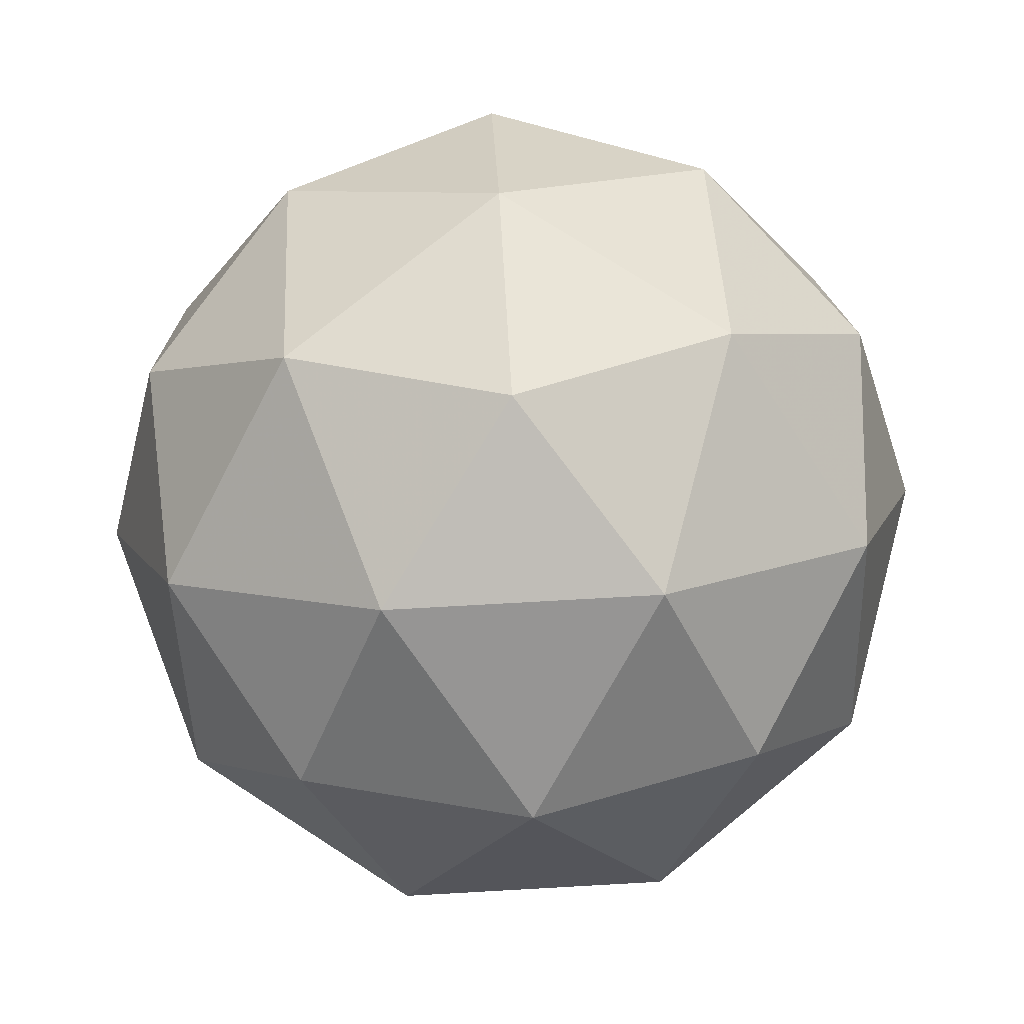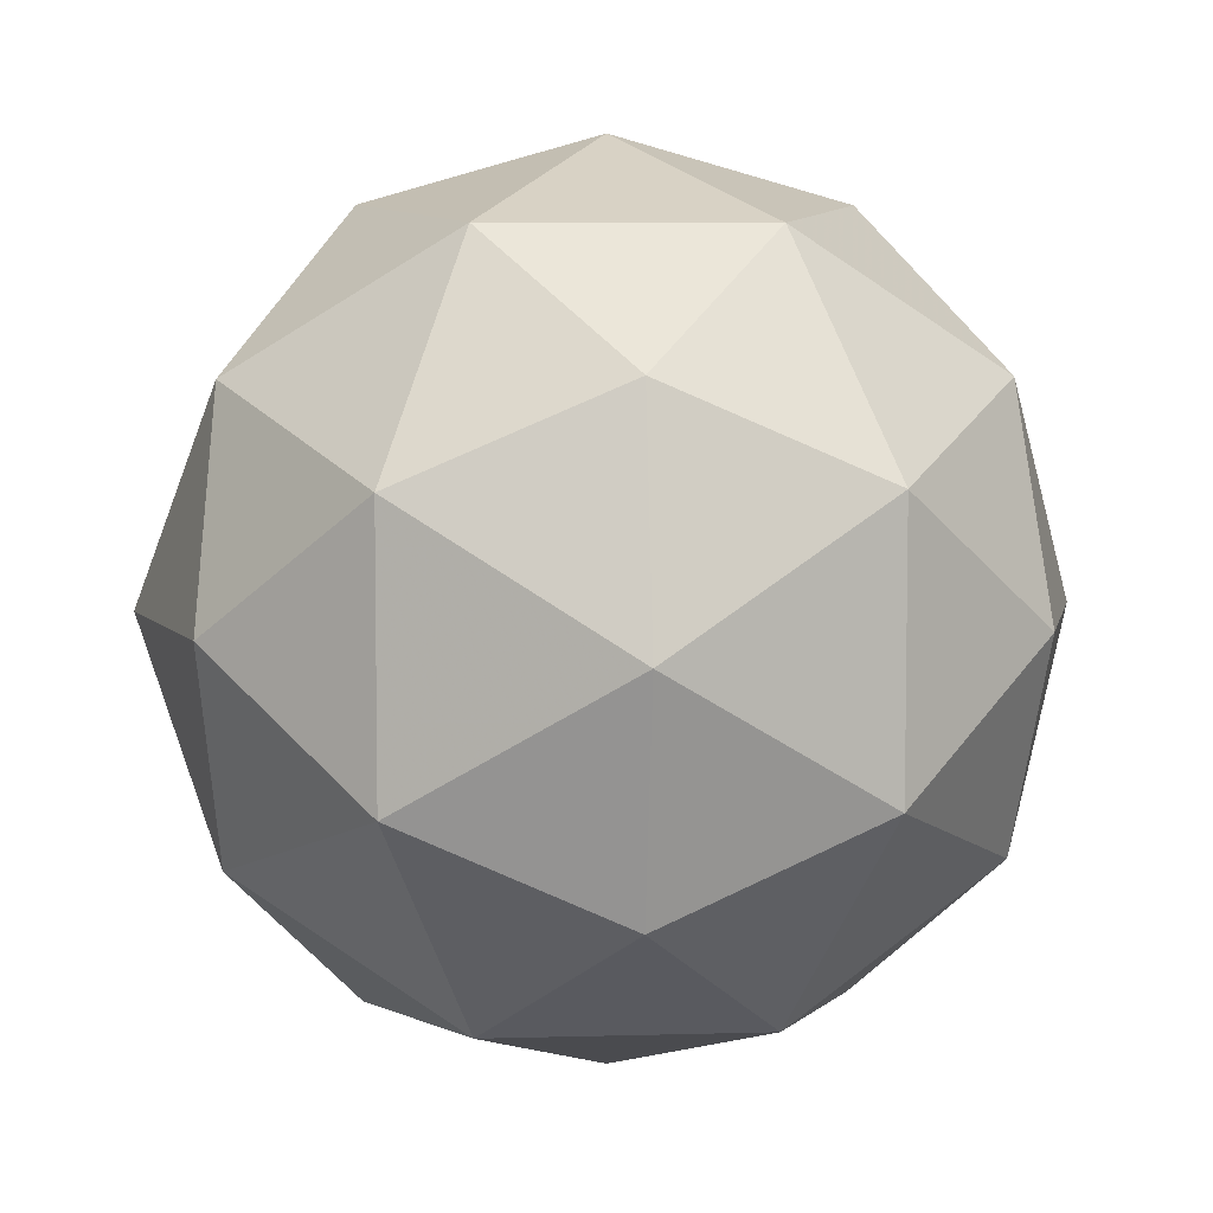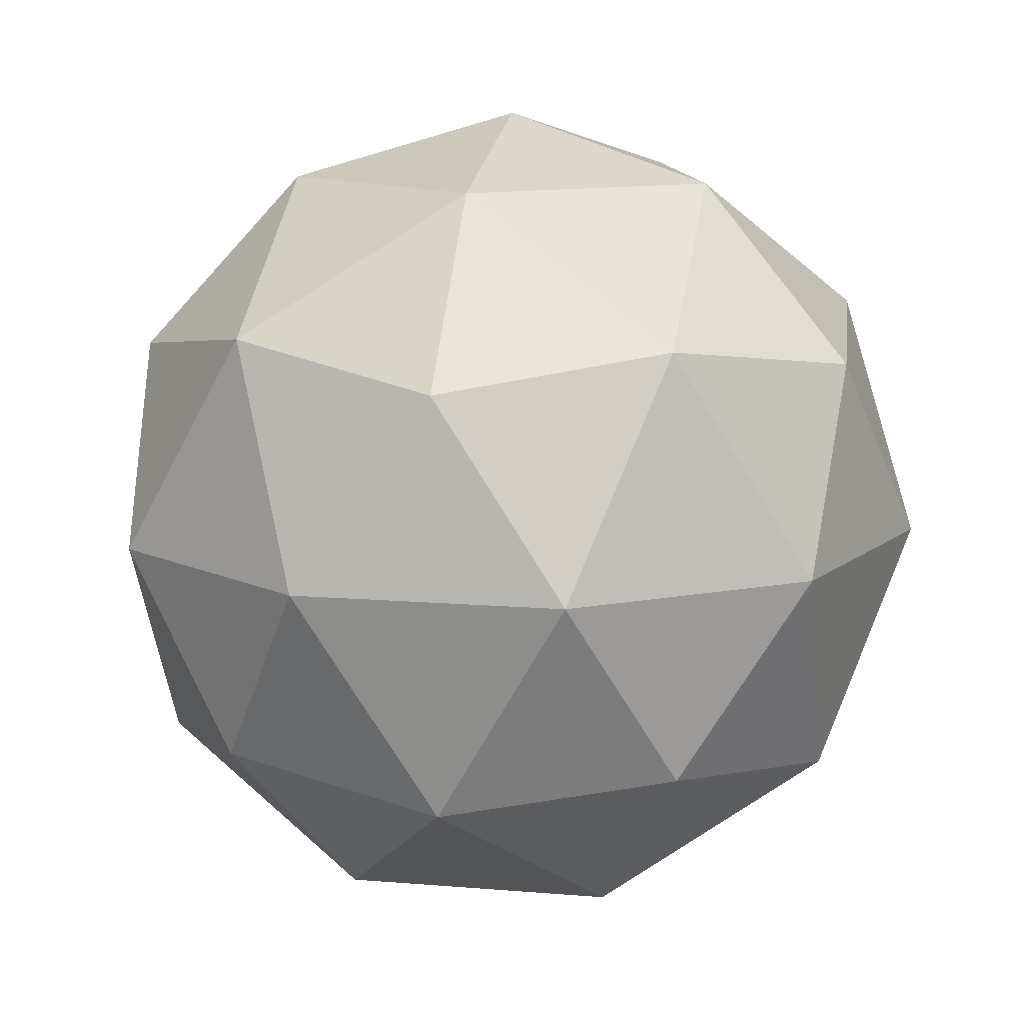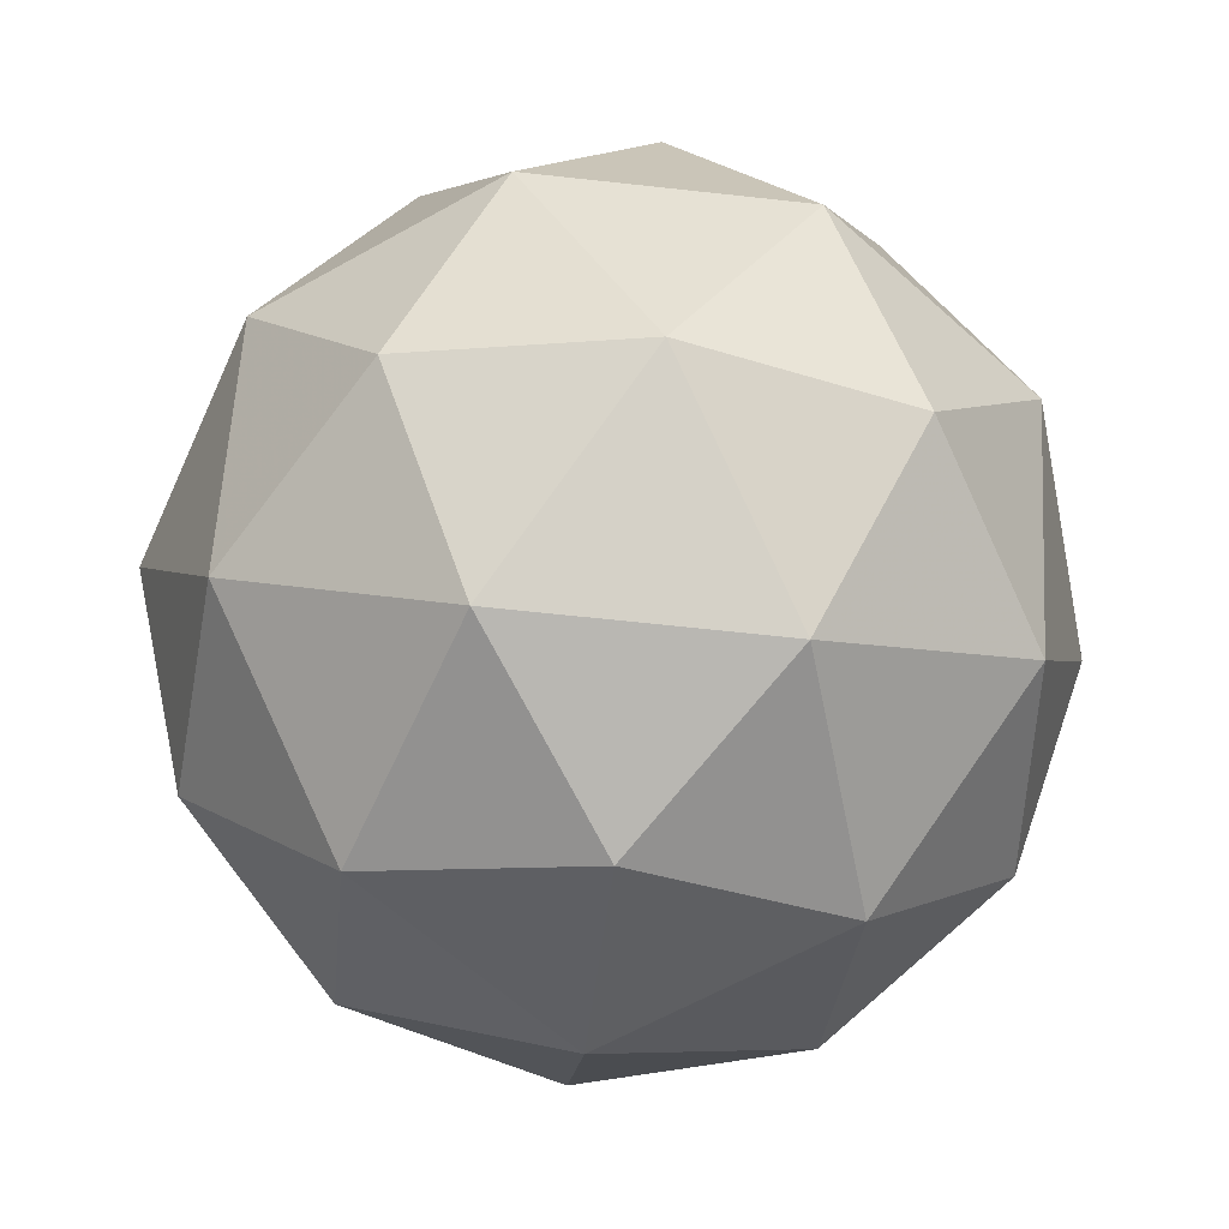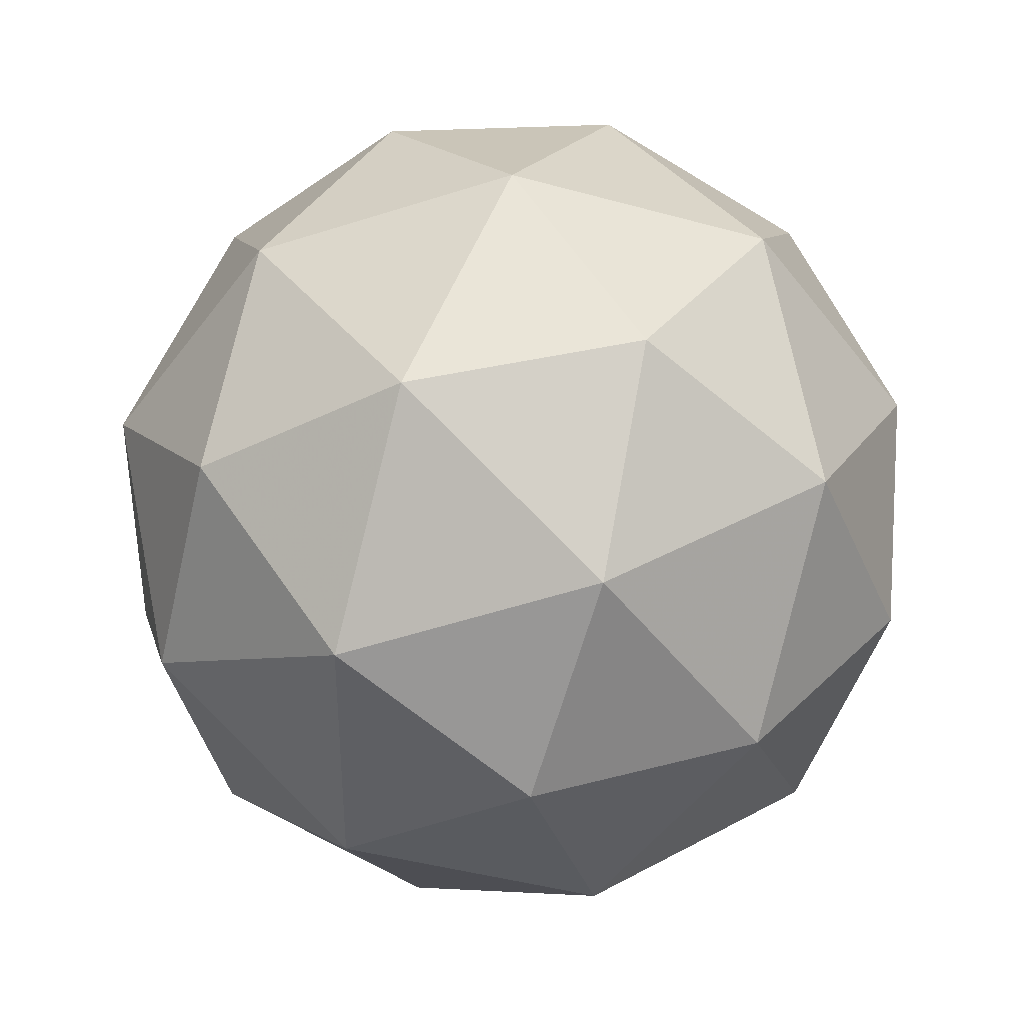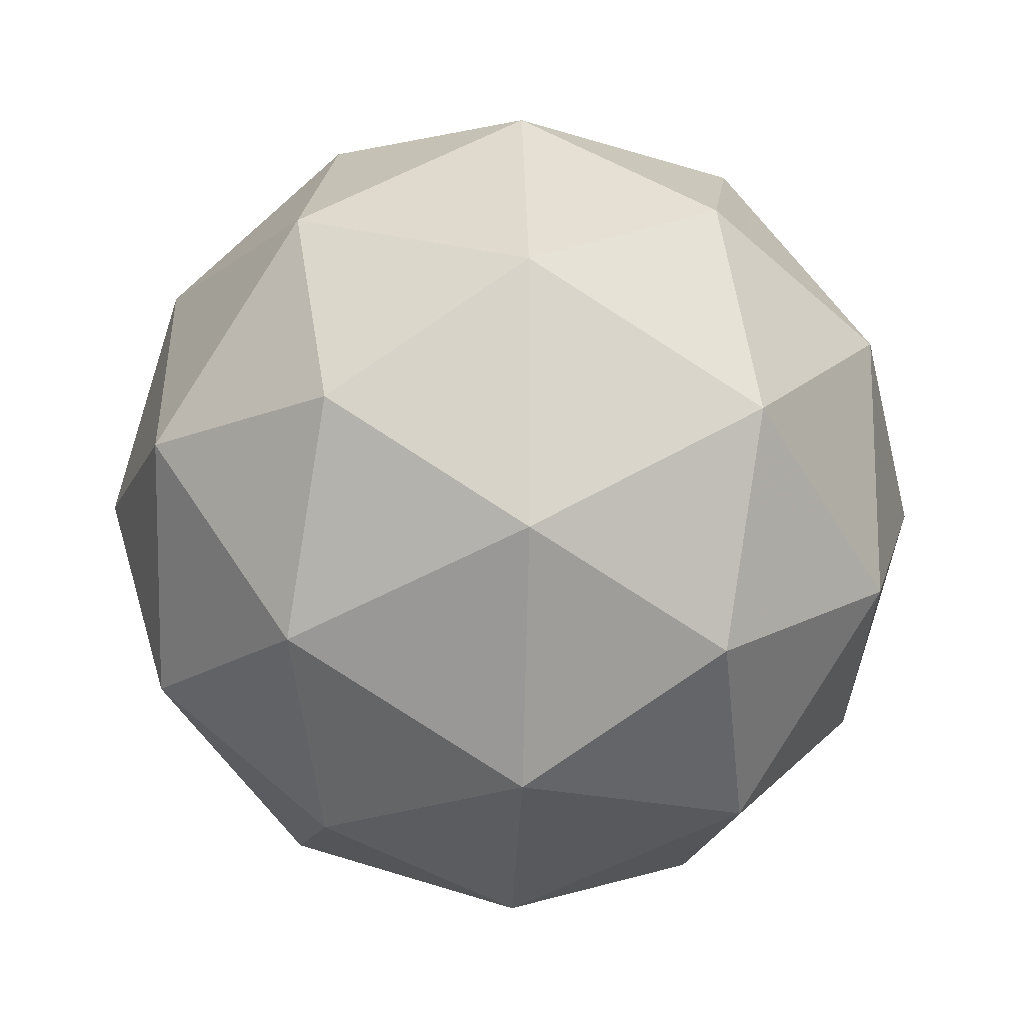
<metadata>
{"format":"obj","ext":"obj","renderer":"f3d","projection":"perspective","resolution":1024,"background":"white","views":[{"elev":75.4,"azim":-165.2,"up":"+Y"},{"elev":6.5,"azim":53.4,"up":"+Z"},{"elev":12.2,"azim":173.4,"up":"+Y"},{"elev":-62.7,"azim":83.6,"up":"+Y"},{"elev":39.6,"azim":114.2,"up":"+Z"},{"elev":-16.2,"azim":-155.7,"up":"+Z"}]}
</metadata>
<code>
g RID_AVBL_PVCL_AVDL_AVHL_AVJL_ALML_PVNL_PVPL_BDUL_AVM_AVBR_PVCR_AVDR_RIFR_AVHR_AVJR_ALMR_HSNR_PVPR_AQR_BDUR_PVR-i14-g24-s2205
v 7886 292.1 4019
v 7976 323.4 4084
v 7852 323.4 4124
v 8038 408.1 4129
v 8065 391.7 4019
v 7776 323.4 4019
v 7852 323.4 3914
v 7976 323.4 3954
v 8086 502.1 4084
v 7828 408.1 4198
v 7942 391.7 4189
v 7886 502.1 4229
v 7699 408.1 4019
v 7742 391.7 4124
v 7687 502.1 4084
v 7828 408.1 3840
v 7742 391.7 3914
v 7763 502.1 3849
v 8038 408.1 3909
v 7942 391.7 3849
v 8010 502.1 3849
v 8010 502.1 4189
v 7763 502.1 4189
v 7687 502.1 3954
v 7886 502.1 3809
v 8086 502.1 3954
v 7945 596 4198
v 8031 612.5 4124
v 7921 680.7 4124
v 7735 596 4129
v 7831 612.5 4189
v 7797 680.7 4084
v 7735 596 3909
v 7708 612.5 4019
v 7797 680.7 3954
v 7945 596 3840
v 7831 612.5 3849
v 7921 680.7 3914
v 8074 596 4019
v 8031 612.5 3914
v 7997 680.7 4019
v 7886 712.1 4019
f 1 2 3
f 4 2 5
f 1 3 6
f 1 6 7
f 1 7 8
f 4 5 9
f 10 11 12
f 13 14 15
f 16 17 18
f 19 20 21
f 4 9 22
f 10 12 23
f 13 15 24
f 16 18 25
f 19 21 26
f 27 28 29
f 30 31 32
f 33 34 35
f 36 37 38
f 39 40 41
f 41 38 42
f 41 40 38
f 40 36 38
f 38 35 42
f 38 37 35
f 37 33 35
f 35 32 42
f 35 34 32
f 34 30 32
f 32 29 42
f 32 31 29
f 31 27 29
f 29 41 42
f 29 28 41
f 28 39 41
f 26 40 39
f 26 21 40
f 21 36 40
f 25 37 36
f 25 18 37
f 18 33 37
f 24 34 33
f 24 15 34
f 15 30 34
f 23 31 30
f 23 12 31
f 12 27 31
f 22 28 27
f 22 9 28
f 9 39 28
f 21 25 36
f 21 20 25
f 20 16 25
f 18 24 33
f 18 17 24
f 17 13 24
f 15 23 30
f 15 14 23
f 14 10 23
f 12 22 27
f 12 11 22
f 11 4 22
f 9 26 39
f 9 5 26
f 5 19 26
f 8 20 19
f 8 7 20
f 7 16 20
f 7 17 16
f 7 6 17
f 6 13 17
f 6 14 13
f 6 3 14
f 3 10 14
f 5 8 19
f 5 2 8
f 2 1 8
f 3 11 10
f 3 2 11
f 2 4 11
f 2 4 11

</code>
